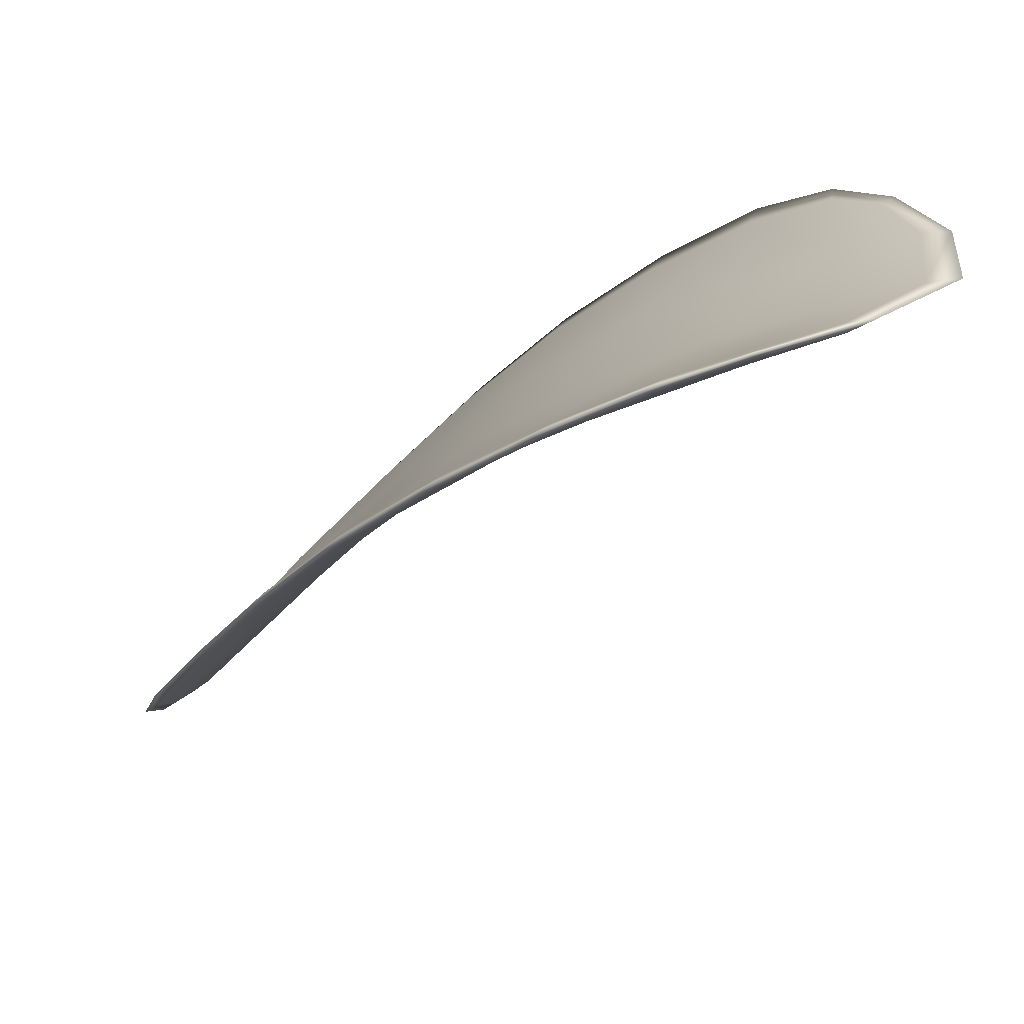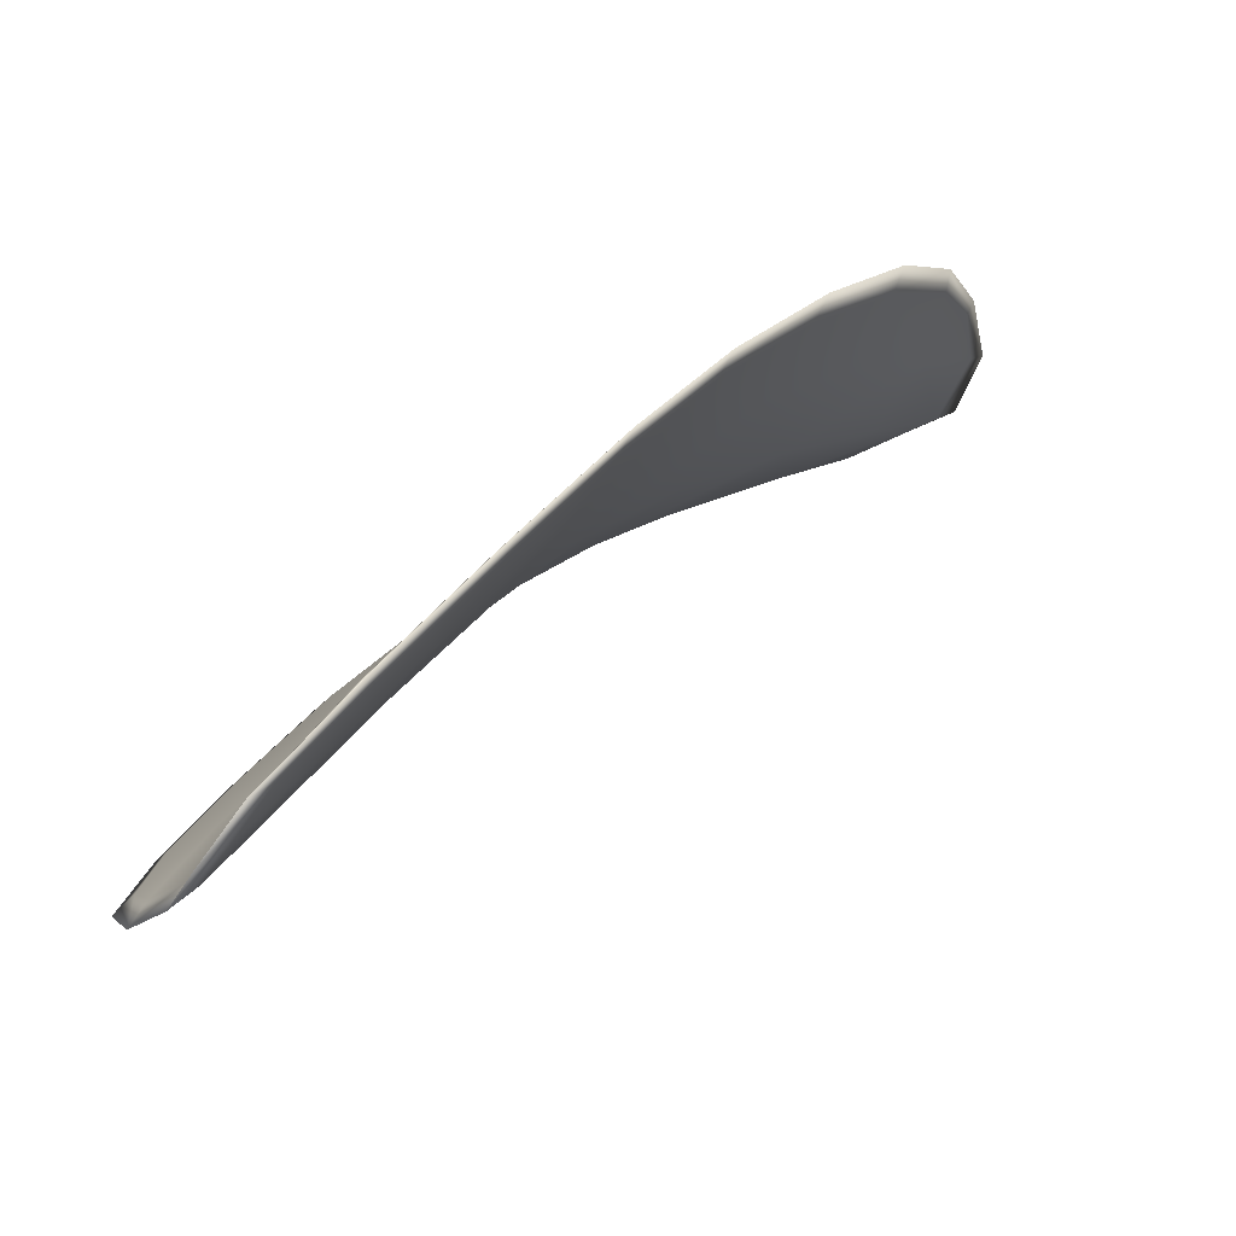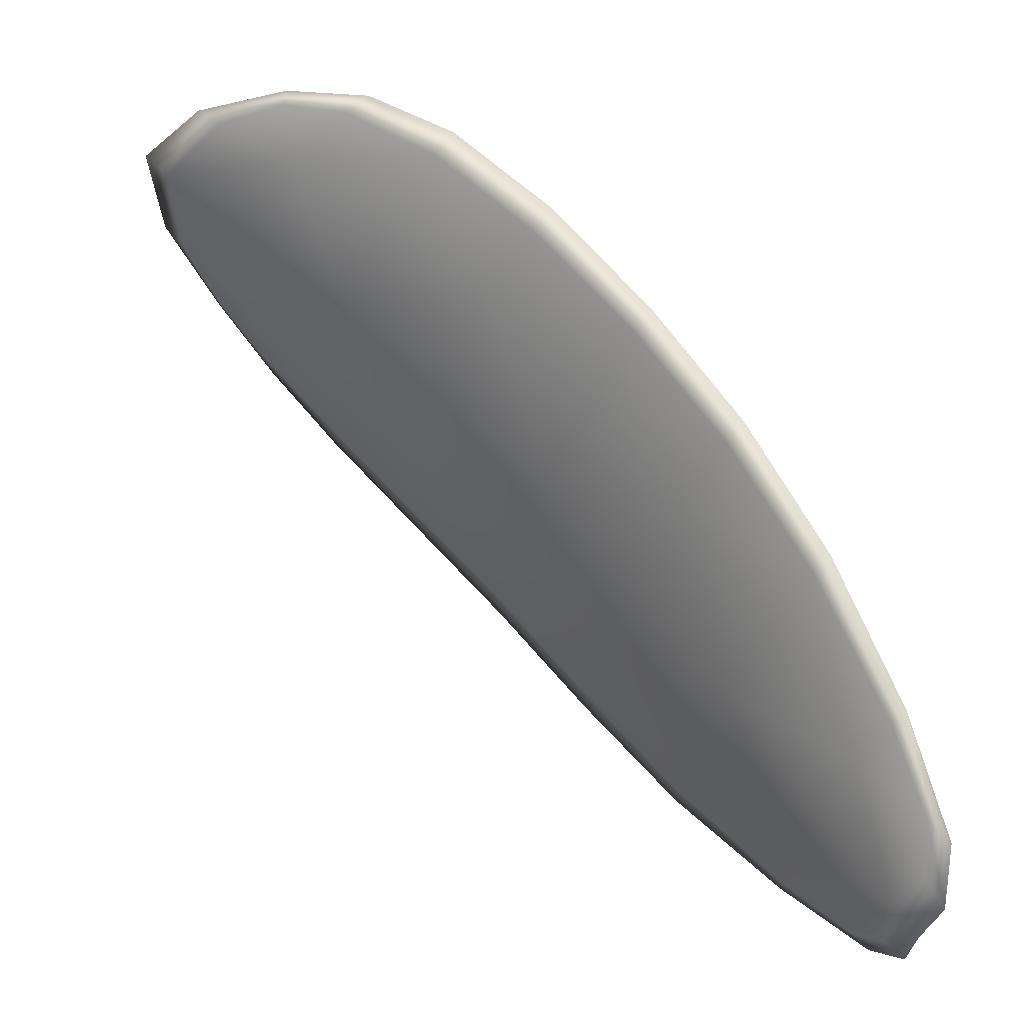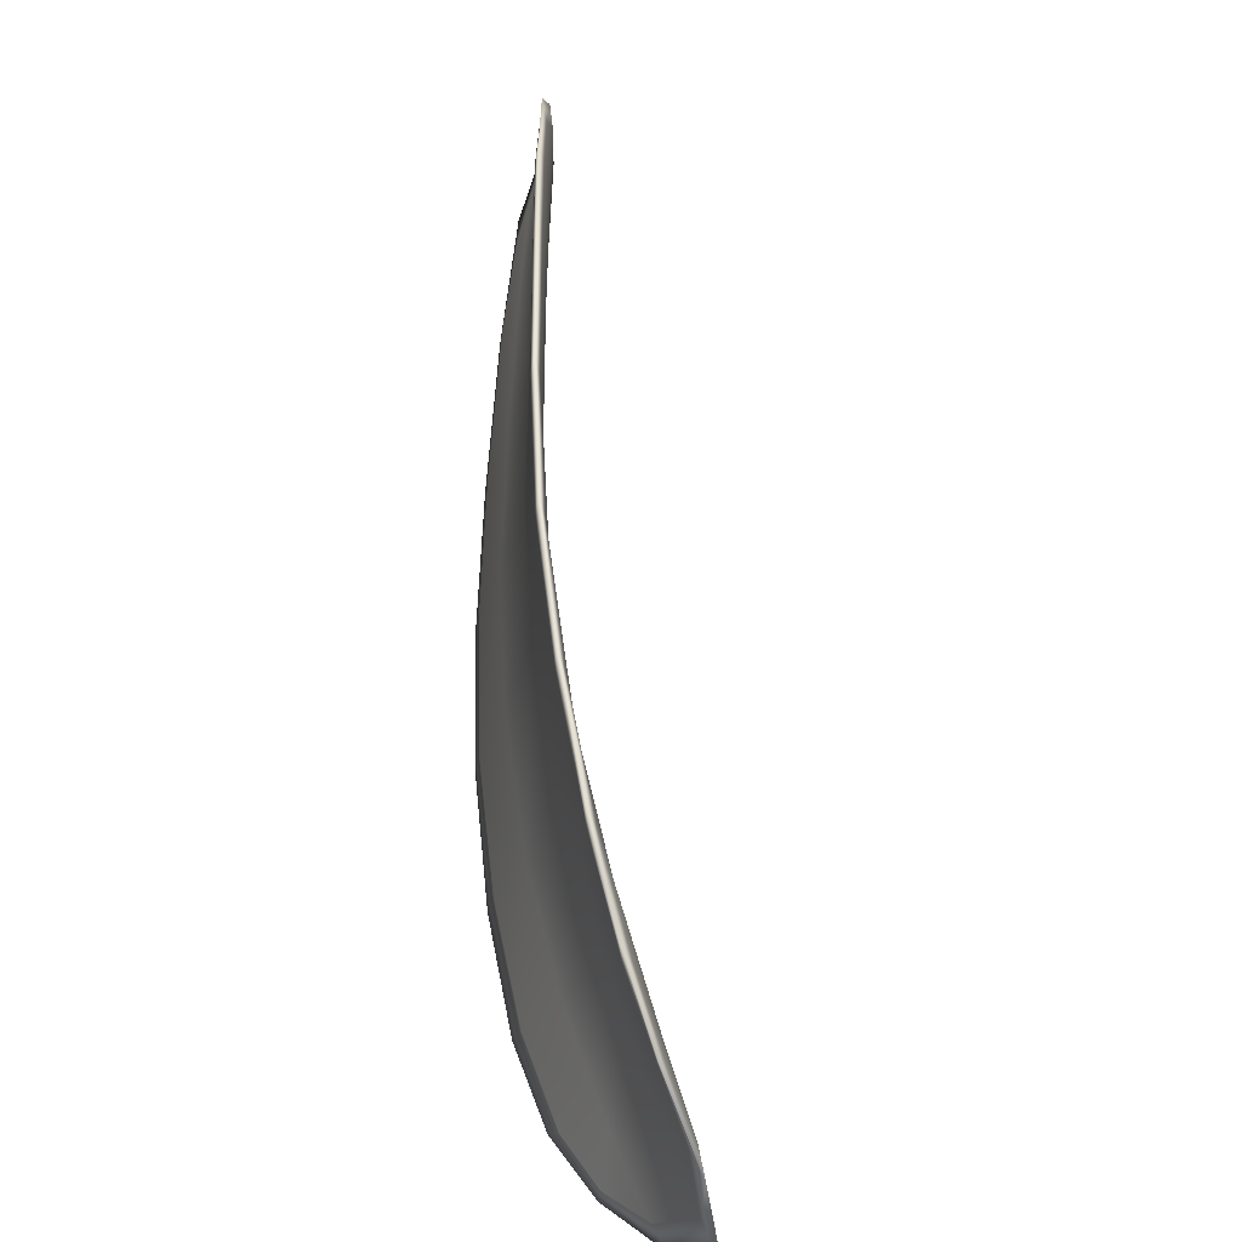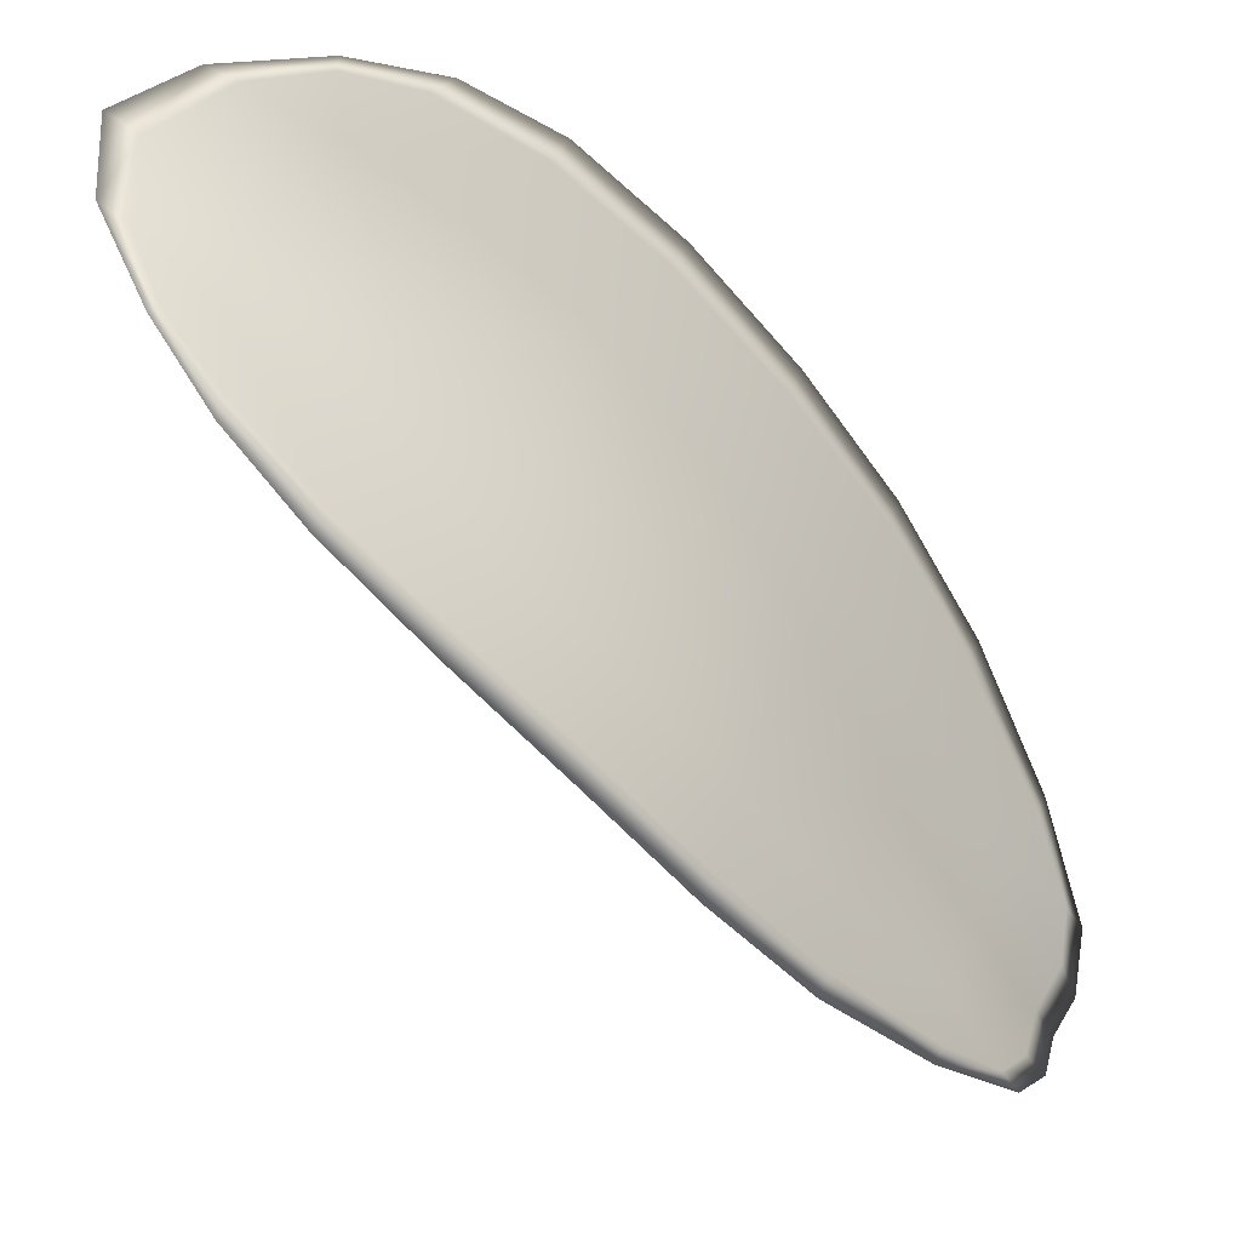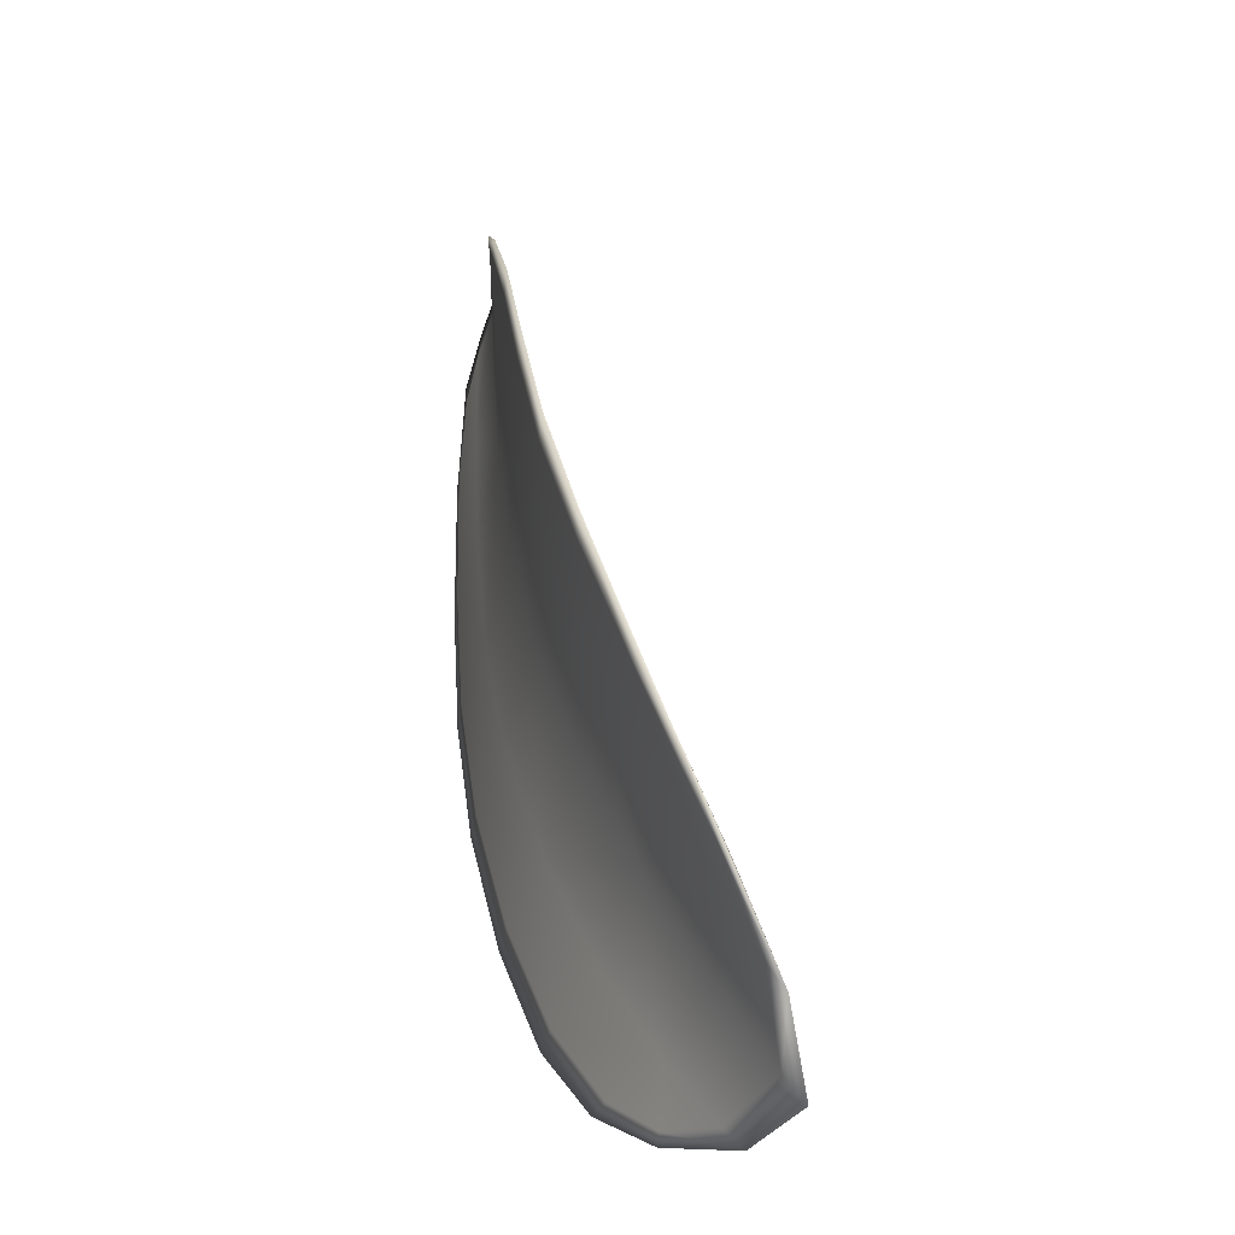
<metadata>
{"format":"obj","ext":"obj","renderer":"f3d","projection":"perspective","resolution":1024,"background":"white","views":[{"elev":39.2,"azim":-159.4,"up":"+Y"},{"elev":-32.4,"azim":135.3,"up":"+Y"},{"elev":-46.6,"azim":-26.2,"up":"+Y"},{"elev":56.3,"azim":-141.9,"up":"+Z"},{"elev":46.1,"azim":14.6,"up":"+Y"},{"elev":35.0,"azim":-148.1,"up":"+Z"}]}
</metadata>
<code>
v -2.381 0.717 -1.109
v -2.382 0.7169 -1.107
v -2.379 0.7152 -1.106
v -2.379 0.7155 -1.109
v -2.378 0.7159 -1.11
v -2.38 0.7171 -1.11
v -2.381 0.7177 -1.11
v -2.383 0.718 -1.108
v -2.384 0.718 -1.107
v -2.382 0.7167 -1.104
v -2.381 0.7167 -1.103
v -2.379 0.7153 -1.102
v -2.379 0.7152 -1.104
v -2.383 0.7177 -1.105
v -2.382 0.7173 -1.104
v -2.373 0.7089 -1.103
v -2.373 0.7089 -1.102
v -2.371 0.7064 -1.102
v -2.371 0.7064 -1.103
v -2.371 0.7064 -1.106
v -2.373 0.7089 -1.106
v -2.375 0.7113 -1.106
v -2.375 0.7112 -1.103
v -2.375 0.7113 -1.101
v -2.372 0.7092 -1.108
v -2.37 0.7067 -1.108
v -2.37 0.7069 -1.109
v -2.372 0.7094 -1.11
v -2.374 0.7118 -1.11
v -2.374 0.7115 -1.108
v -2.376 0.7137 -1.109
v -2.377 0.7134 -1.106
v -2.376 0.714 -1.11
v -2.377 0.7134 -1.104
v -2.377 0.7135 -1.102
v -2.369 0.7039 -1.104
v -2.369 0.7039 -1.103
v -2.368 0.7025 -1.103
v -2.367 0.7019 -1.104
v -2.367 0.7019 -1.105
v -2.369 0.7039 -1.105
v -2.368 0.7041 -1.107
v -2.367 0.7021 -1.106
v -2.367 0.7027 -1.107
v -2.368 0.7043 -1.108
v -2.381 0.7168 -1.109
v -2.382 0.7167 -1.107
v -2.384 0.7178 -1.107
v -2.383 0.7178 -1.109
v -2.381 0.7176 -1.11
v -2.38 0.717 -1.11
v -2.378 0.7158 -1.11
v -2.379 0.7154 -1.109
v -2.38 0.715 -1.106
v -2.382 0.7166 -1.104
v -2.381 0.7165 -1.103
v -2.382 0.7172 -1.103
v -2.383 0.7176 -1.105
v -2.38 0.7151 -1.104
v -2.379 0.7152 -1.102
v -2.373 0.7087 -1.103
v -2.373 0.7088 -1.102
v -2.375 0.7111 -1.101
v -2.375 0.7111 -1.103
v -2.375 0.7111 -1.106
v -2.373 0.7088 -1.106
v -2.371 0.7063 -1.106
v -2.371 0.7062 -1.103
v -2.371 0.7063 -1.102
v -2.372 0.709 -1.108
v -2.374 0.7114 -1.108
v -2.374 0.7117 -1.11
v -2.372 0.7093 -1.11
v -2.37 0.7068 -1.109
v -2.37 0.7065 -1.108
v -2.377 0.7135 -1.109
v -2.377 0.7132 -1.106
v -2.376 0.7139 -1.11
v -2.377 0.7132 -1.104
v -2.377 0.7134 -1.102
v -2.369 0.7037 -1.104
v -2.369 0.7038 -1.103
v -2.369 0.7037 -1.106
v -2.368 0.7018 -1.105
v -2.368 0.7018 -1.104
v -2.368 0.7024 -1.103
v -2.369 0.7039 -1.107
v -2.368 0.7042 -1.108
v -2.367 0.7027 -1.107
v -2.367 0.702 -1.106
v -2.369 0.7039 -1.102
v -2.367 0.702 -1.103
v -2.371 0.7064 -1.101
v -2.368 0.7024 -1.103
v -2.367 0.7014 -1.106
v -2.367 0.7022 -1.107
v -2.367 0.7012 -1.105
v -2.367 0.7027 -1.107
v -2.38 0.7171 -1.111
v -2.381 0.7178 -1.11
v -2.378 0.7159 -1.111
v -2.381 0.7176 -1.11
v -2.384 0.718 -1.105
v -2.382 0.7174 -1.103
v -2.384 0.7183 -1.107
v -2.382 0.7172 -1.103
v -2.381 0.7166 -1.102
v -2.379 0.7153 -1.101
v -2.367 0.7013 -1.104
v -2.368 0.7043 -1.109
v -2.37 0.7069 -1.11
v -2.383 0.7182 -1.108
v -2.376 0.7141 -1.111
v -2.374 0.7119 -1.111
v -2.377 0.7135 -1.101
v -2.375 0.7112 -1.101
v -2.373 0.7088 -1.101
v -2.372 0.7095 -1.11
f 1 2 3
f 1 3 4
f 1 4 5
f 1 5 6
f 1 6 7
f 1 7 8
f 1 8 9
f 1 9 2
f 10 11 12
f 10 12 13
f 10 13 3
f 10 3 2
f 10 2 9
f 10 9 14
f 10 14 15
f 10 15 11
f 16 17 18
f 16 18 19
f 16 19 20
f 16 20 21
f 16 21 22
f 16 22 23
f 16 23 24
f 16 24 17
f 25 21 20
f 25 20 26
f 25 26 27
f 25 27 28
f 25 28 29
f 25 29 30
f 25 30 22
f 25 22 21
f 31 32 22
f 31 22 30
f 31 30 29
f 31 29 33
f 31 33 5
f 31 5 4
f 31 4 3
f 31 3 32
f 34 35 24
f 34 24 23
f 34 23 22
f 34 22 32
f 34 32 3
f 34 3 13
f 34 13 12
f 34 12 35
f 36 37 38
f 36 38 39
f 36 39 40
f 36 40 41
f 36 41 20
f 36 20 19
f 36 19 18
f 36 18 37
f 42 41 40
f 42 40 43
f 42 43 44
f 42 44 45
f 42 45 27
f 42 27 26
f 42 26 20
f 42 20 41
f 46 47 48
f 46 48 49
f 46 49 50
f 46 50 51
f 46 51 52
f 46 52 53
f 46 53 54
f 46 54 47
f 55 56 57
f 55 57 58
f 55 58 48
f 55 48 47
f 55 47 54
f 55 54 59
f 55 59 60
f 55 60 56
f 61 62 63
f 61 63 64
f 61 64 65
f 61 65 66
f 61 66 67
f 61 67 68
f 61 68 69
f 61 69 62
f 70 66 65
f 70 65 71
f 70 71 72
f 70 72 73
f 70 73 74
f 70 74 75
f 70 75 67
f 70 67 66
f 76 77 54
f 76 54 53
f 76 53 52
f 76 52 78
f 76 78 72
f 76 72 71
f 76 71 65
f 76 65 77
f 79 80 60
f 79 60 59
f 79 59 54
f 79 54 77
f 79 77 65
f 79 65 64
f 79 64 63
f 79 63 80
f 81 82 69
f 81 69 68
f 81 68 67
f 81 67 83
f 81 83 84
f 81 84 85
f 81 85 86
f 81 86 82
f 87 83 67
f 87 67 75
f 87 75 74
f 87 74 88
f 87 88 89
f 87 89 90
f 87 90 84
f 87 84 83
f 91 92 38
f 91 38 37
f 91 37 18
f 91 18 93
f 91 93 69
f 91 69 82
f 91 82 94
f 91 94 92
f 95 96 44
f 95 44 43
f 95 43 40
f 95 40 97
f 95 97 84
f 95 84 90
f 95 90 98
f 95 98 96
f 99 100 7
f 99 7 6
f 99 6 5
f 99 5 101
f 99 101 52
f 99 52 51
f 99 51 102
f 99 102 100
f 103 104 15
f 103 15 14
f 103 14 9
f 103 9 105
f 103 105 48
f 103 48 58
f 103 58 106
f 103 106 104
f 107 108 12
f 107 12 11
f 107 11 15
f 107 15 104
f 107 104 106
f 107 106 56
f 107 56 60
f 107 60 108
f 109 97 40
f 109 40 39
f 109 39 38
f 109 38 92
f 109 92 94
f 109 94 85
f 109 85 84
f 109 84 97
f 110 111 27
f 110 27 45
f 110 45 44
f 110 44 96
f 110 96 98
f 110 98 88
f 110 88 74
f 110 74 111
f 112 105 9
f 112 9 8
f 112 8 7
f 112 7 100
f 112 100 102
f 112 102 49
f 112 49 48
f 112 48 105
f 113 101 5
f 113 5 33
f 113 33 29
f 113 29 114
f 113 114 72
f 113 72 78
f 113 78 52
f 113 52 101
f 115 116 24
f 115 24 35
f 115 35 12
f 115 12 108
f 115 108 60
f 115 60 80
f 115 80 63
f 115 63 116
f 117 93 18
f 117 18 17
f 117 17 24
f 117 24 116
f 117 116 63
f 117 63 62
f 117 62 69
f 117 69 93
f 118 114 29
f 118 29 28
f 118 28 27
f 118 27 111
f 118 111 74
f 118 74 73
f 118 73 72
f 118 72 114

</code>
